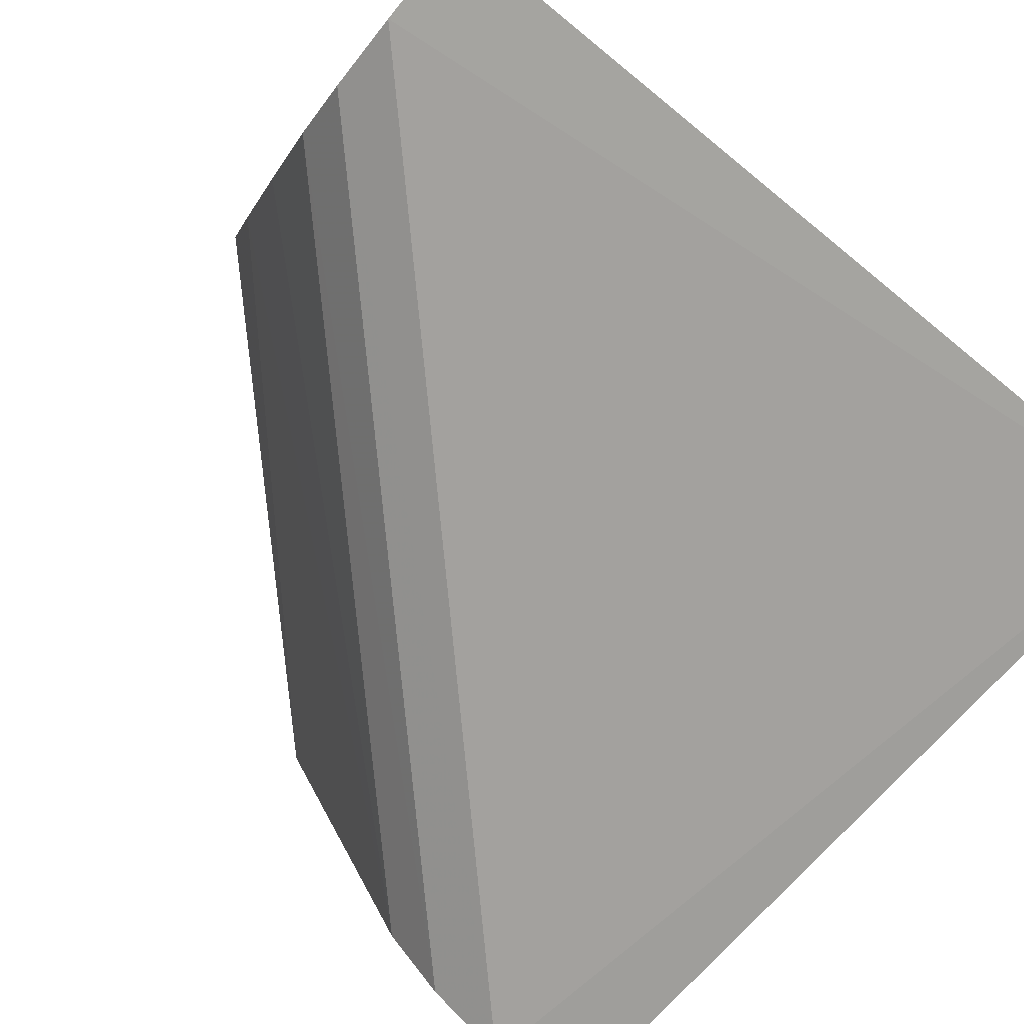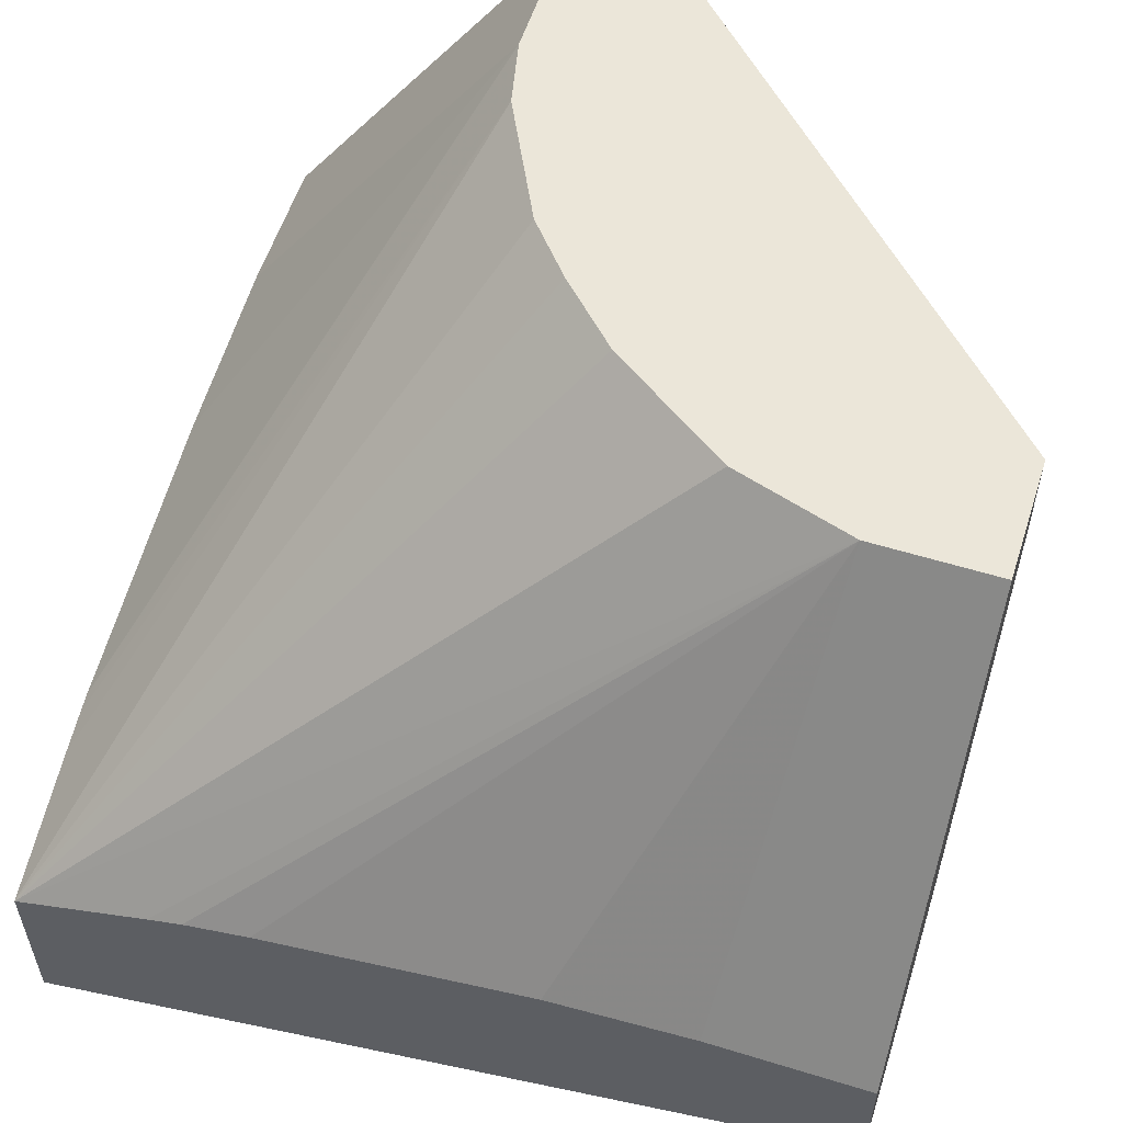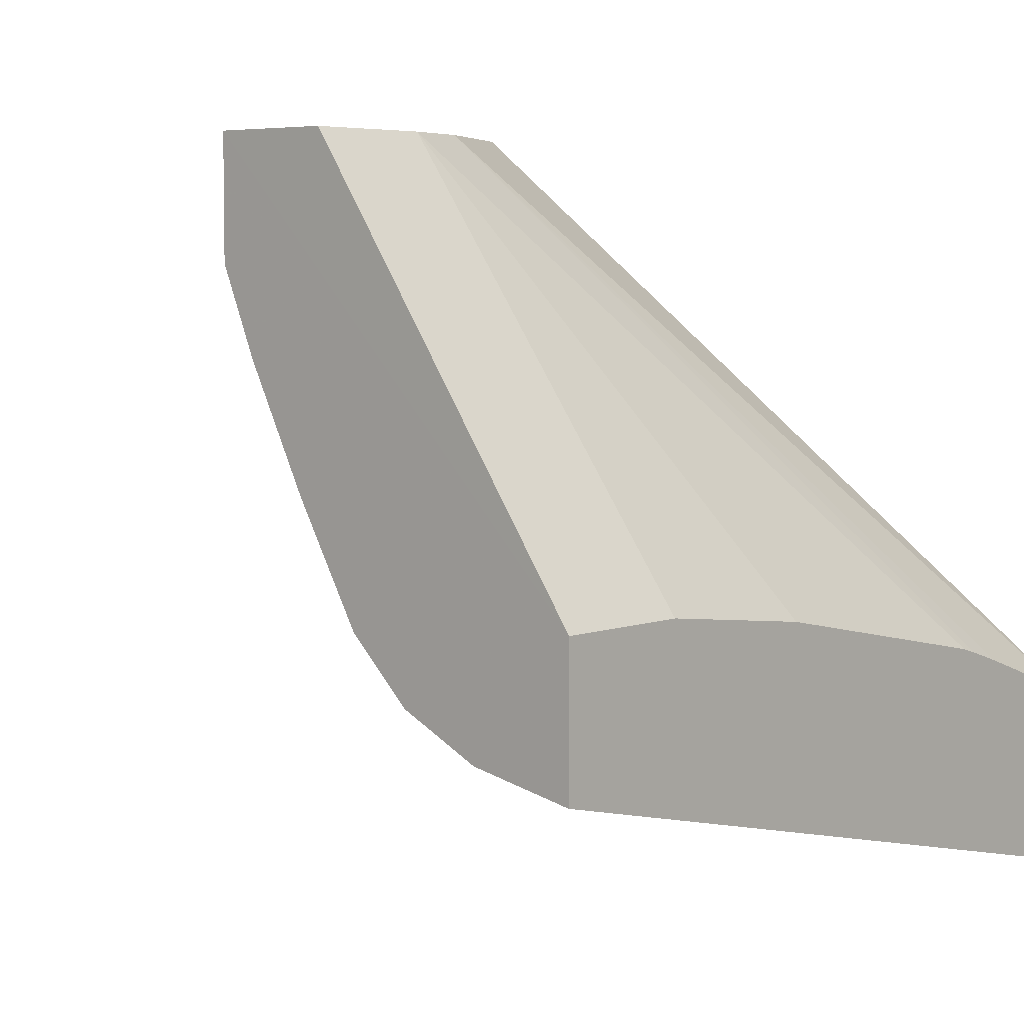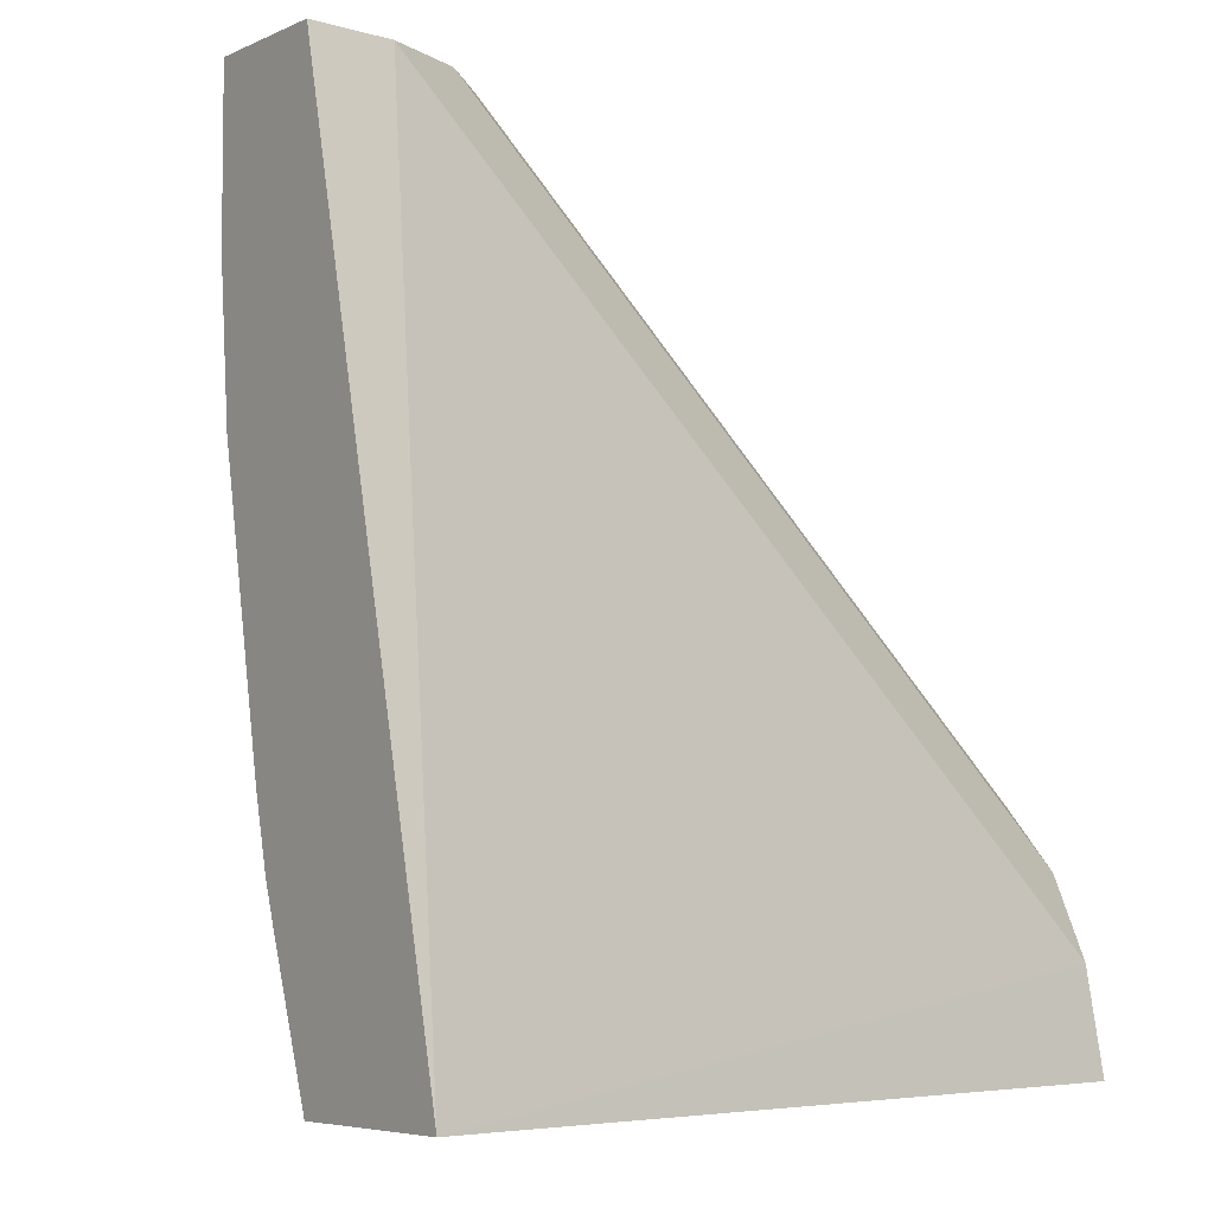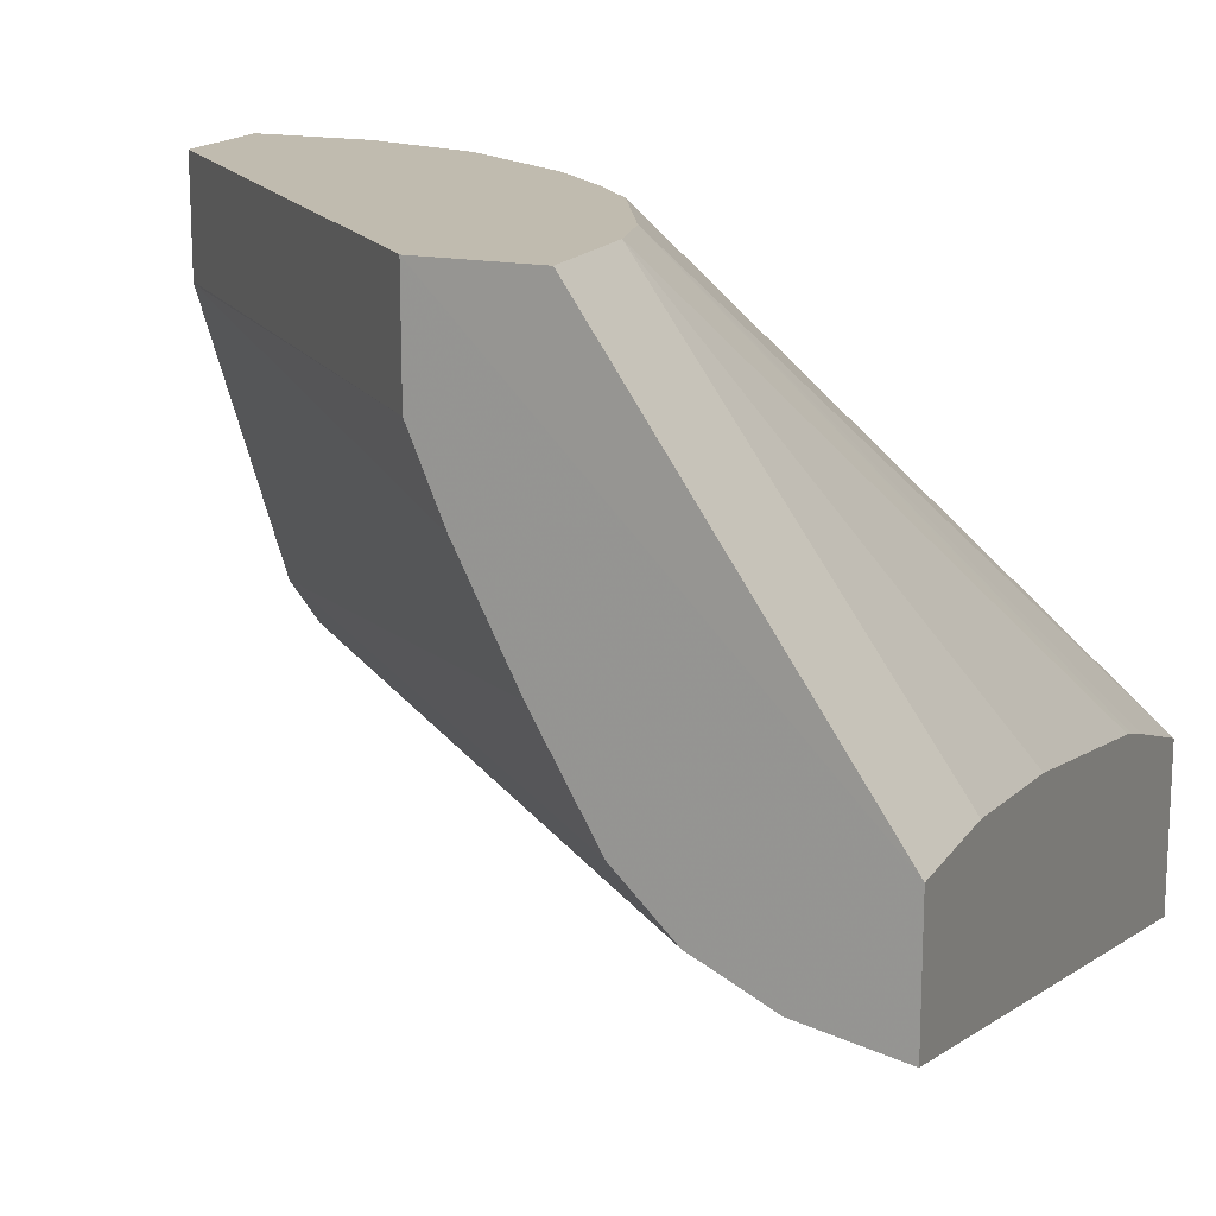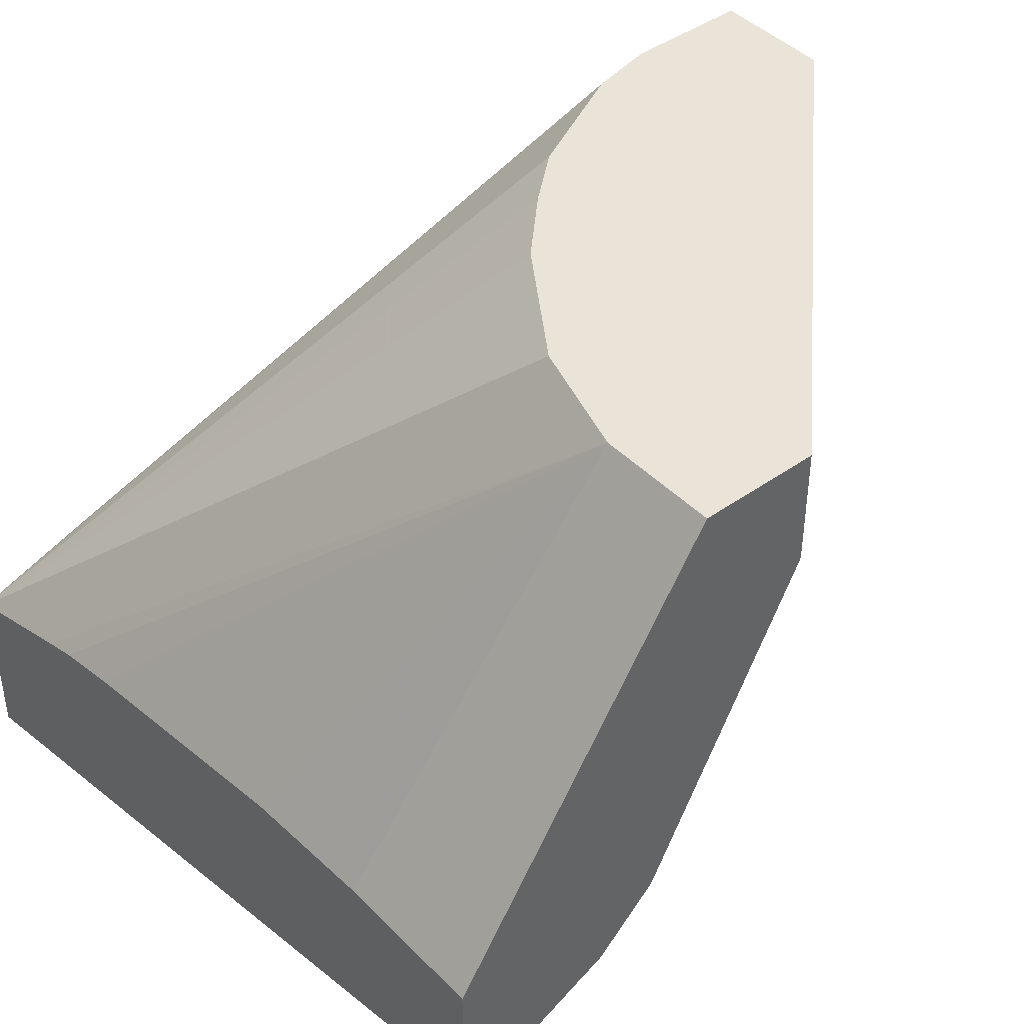
<metadata>
{"format":"obj","ext":"obj","renderer":"f3d","projection":"perspective","resolution":1024,"background":"white","views":[{"elev":-80.0,"azim":140.5,"up":"+Y"},{"elev":57.0,"azim":-72.2,"up":"+Y"},{"elev":5.4,"azim":131.0,"up":"+Y"},{"elev":-5.3,"azim":-35.2,"up":"+Z"},{"elev":16.2,"azim":112.9,"up":"+Y"},{"elev":43.1,"azim":-40.1,"up":"+Y"}]}
</metadata>
<code>
v -0.2769 0.5367 0.0006237
v -0.2769 0.4871 -0.2833
v -0.2769 0.4246 -0.2833
v 0.001333 0.5367 -0.2833
v -0.1089 0.5292 -0.2833
v -0.04703 0.5367 -0.2833
v 0.001283 0.6806 -0.1858
v -0.04181 0.6806 -0.1858
v -0.06445 0.6806 -0.1807
v -0.2091 0.5095 -0.2833
v -0.2288 0.5034 -0.2833
v -0.2152 0.5077 -0.2833
v -0.1061 0.6806 -0.1599
v 0.001333 0.6806 -0.1445
v 0.001333 0.4954 -0.2477
v 0.001333 0.5298 -0.1995
v 0.001333 0.5092 -0.2202
v -0.2477 0.4954 0.0006237
v -0.2202 0.5092 0.0006237
v -0.1995 0.5298 0.0006237
v 0.001333 0.5694 -0.1772
v 0.001333 0.6107 -0.1566
v 0.001333 0.6399 -0.1445
v -0.1446 0.6391 0.0006237
v -0.1858 0.6806 0.0006237
v -0.1445 0.6806 0.0006237
v -0.1445 0.6399 0.0006237
v -0.1732 0.6806 -0.08205
v -0.1858 0.6806 -0.04128
v -0.2769 0.5367 -0.05343
v -0.2769 0.5324 -0.1032
v -0.2769 0.5141 -0.1988
v -0.2769 0.5085 -0.2223
v -0.2769 0.5044 -0.2347
v -0.1447 0.6806 -0.124
v -0.124 0.6806 -0.1446
v -0.2769 0.4911 0.0006237
v 0.001333 0.488 -0.2833
f 34 33 29
f 29 31 30
f 34 2 33
f 29 33 32
f 29 32 31
f 29 30 25
f 23 16 14
f 28 25 13
f 14 13 25
f 27 26 24
f 23 27 24
f 27 14 26
f 23 14 27
f 34 29 2
f 29 25 28
f 29 28 2
f 15 3 38
f 36 2 35
f 26 14 25
f 38 3 4
f 15 38 4
f 15 18 3
f 37 1 3
f 37 3 18
f 37 18 1
f 35 2 28
f 1 18 25
f 30 31 1
f 31 2 1
f 32 2 31
f 33 2 32
f 35 28 13
f 36 35 13
f 36 13 2
f 30 1 25
f 26 25 24
f 17 15 16
f 20 24 18
f 12 9 10
f 12 10 11
f 11 10 2
f 10 5 2
f 8 6 5
f 8 5 10
f 12 11 9
f 8 10 9
f 6 7 4
f 6 4 5
f 5 4 2
f 2 4 3
f 2 3 1
f 24 25 18
f 8 7 6
f 11 2 9
f 8 9 7
f 9 13 7
f 22 24 20
f 9 2 13
f 22 23 24
f 22 16 23
f 21 16 22
f 21 20 16
f 19 17 16
f 21 22 20
f 19 20 18
f 19 18 17
f 17 18 15
f 16 15 14
f 14 15 4
f 19 16 20
f 7 14 4
f 7 13 14

</code>
